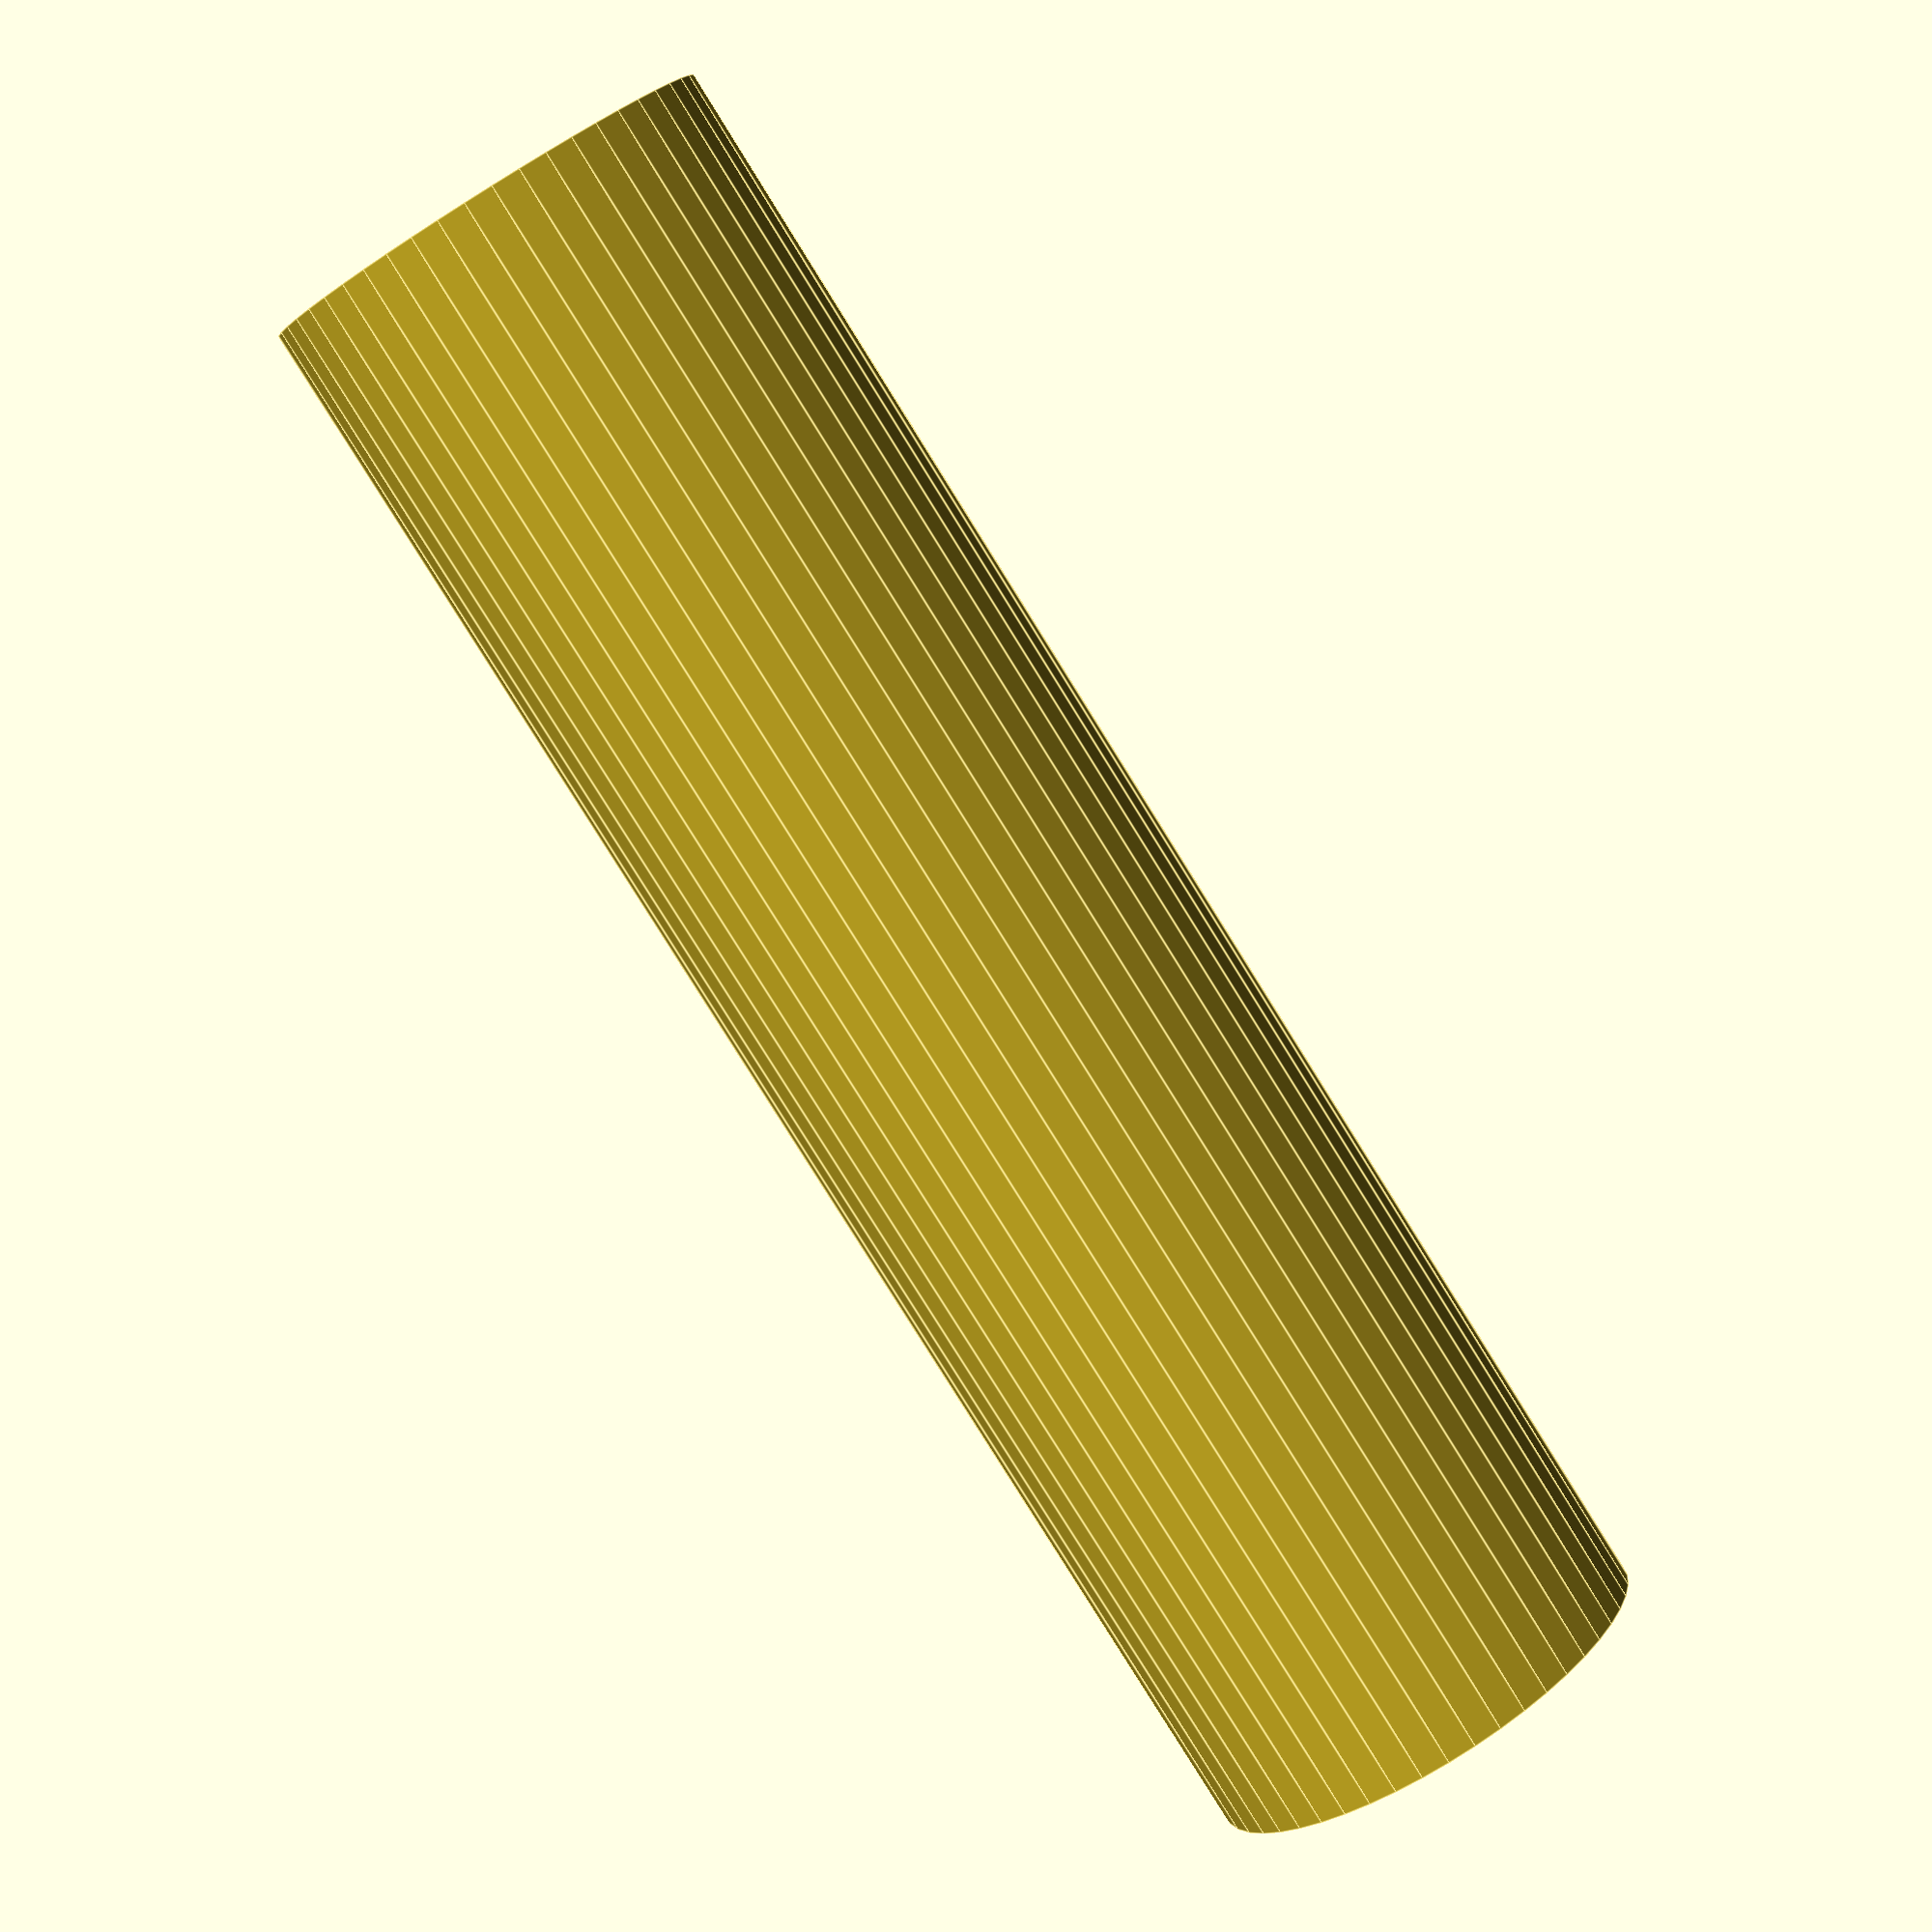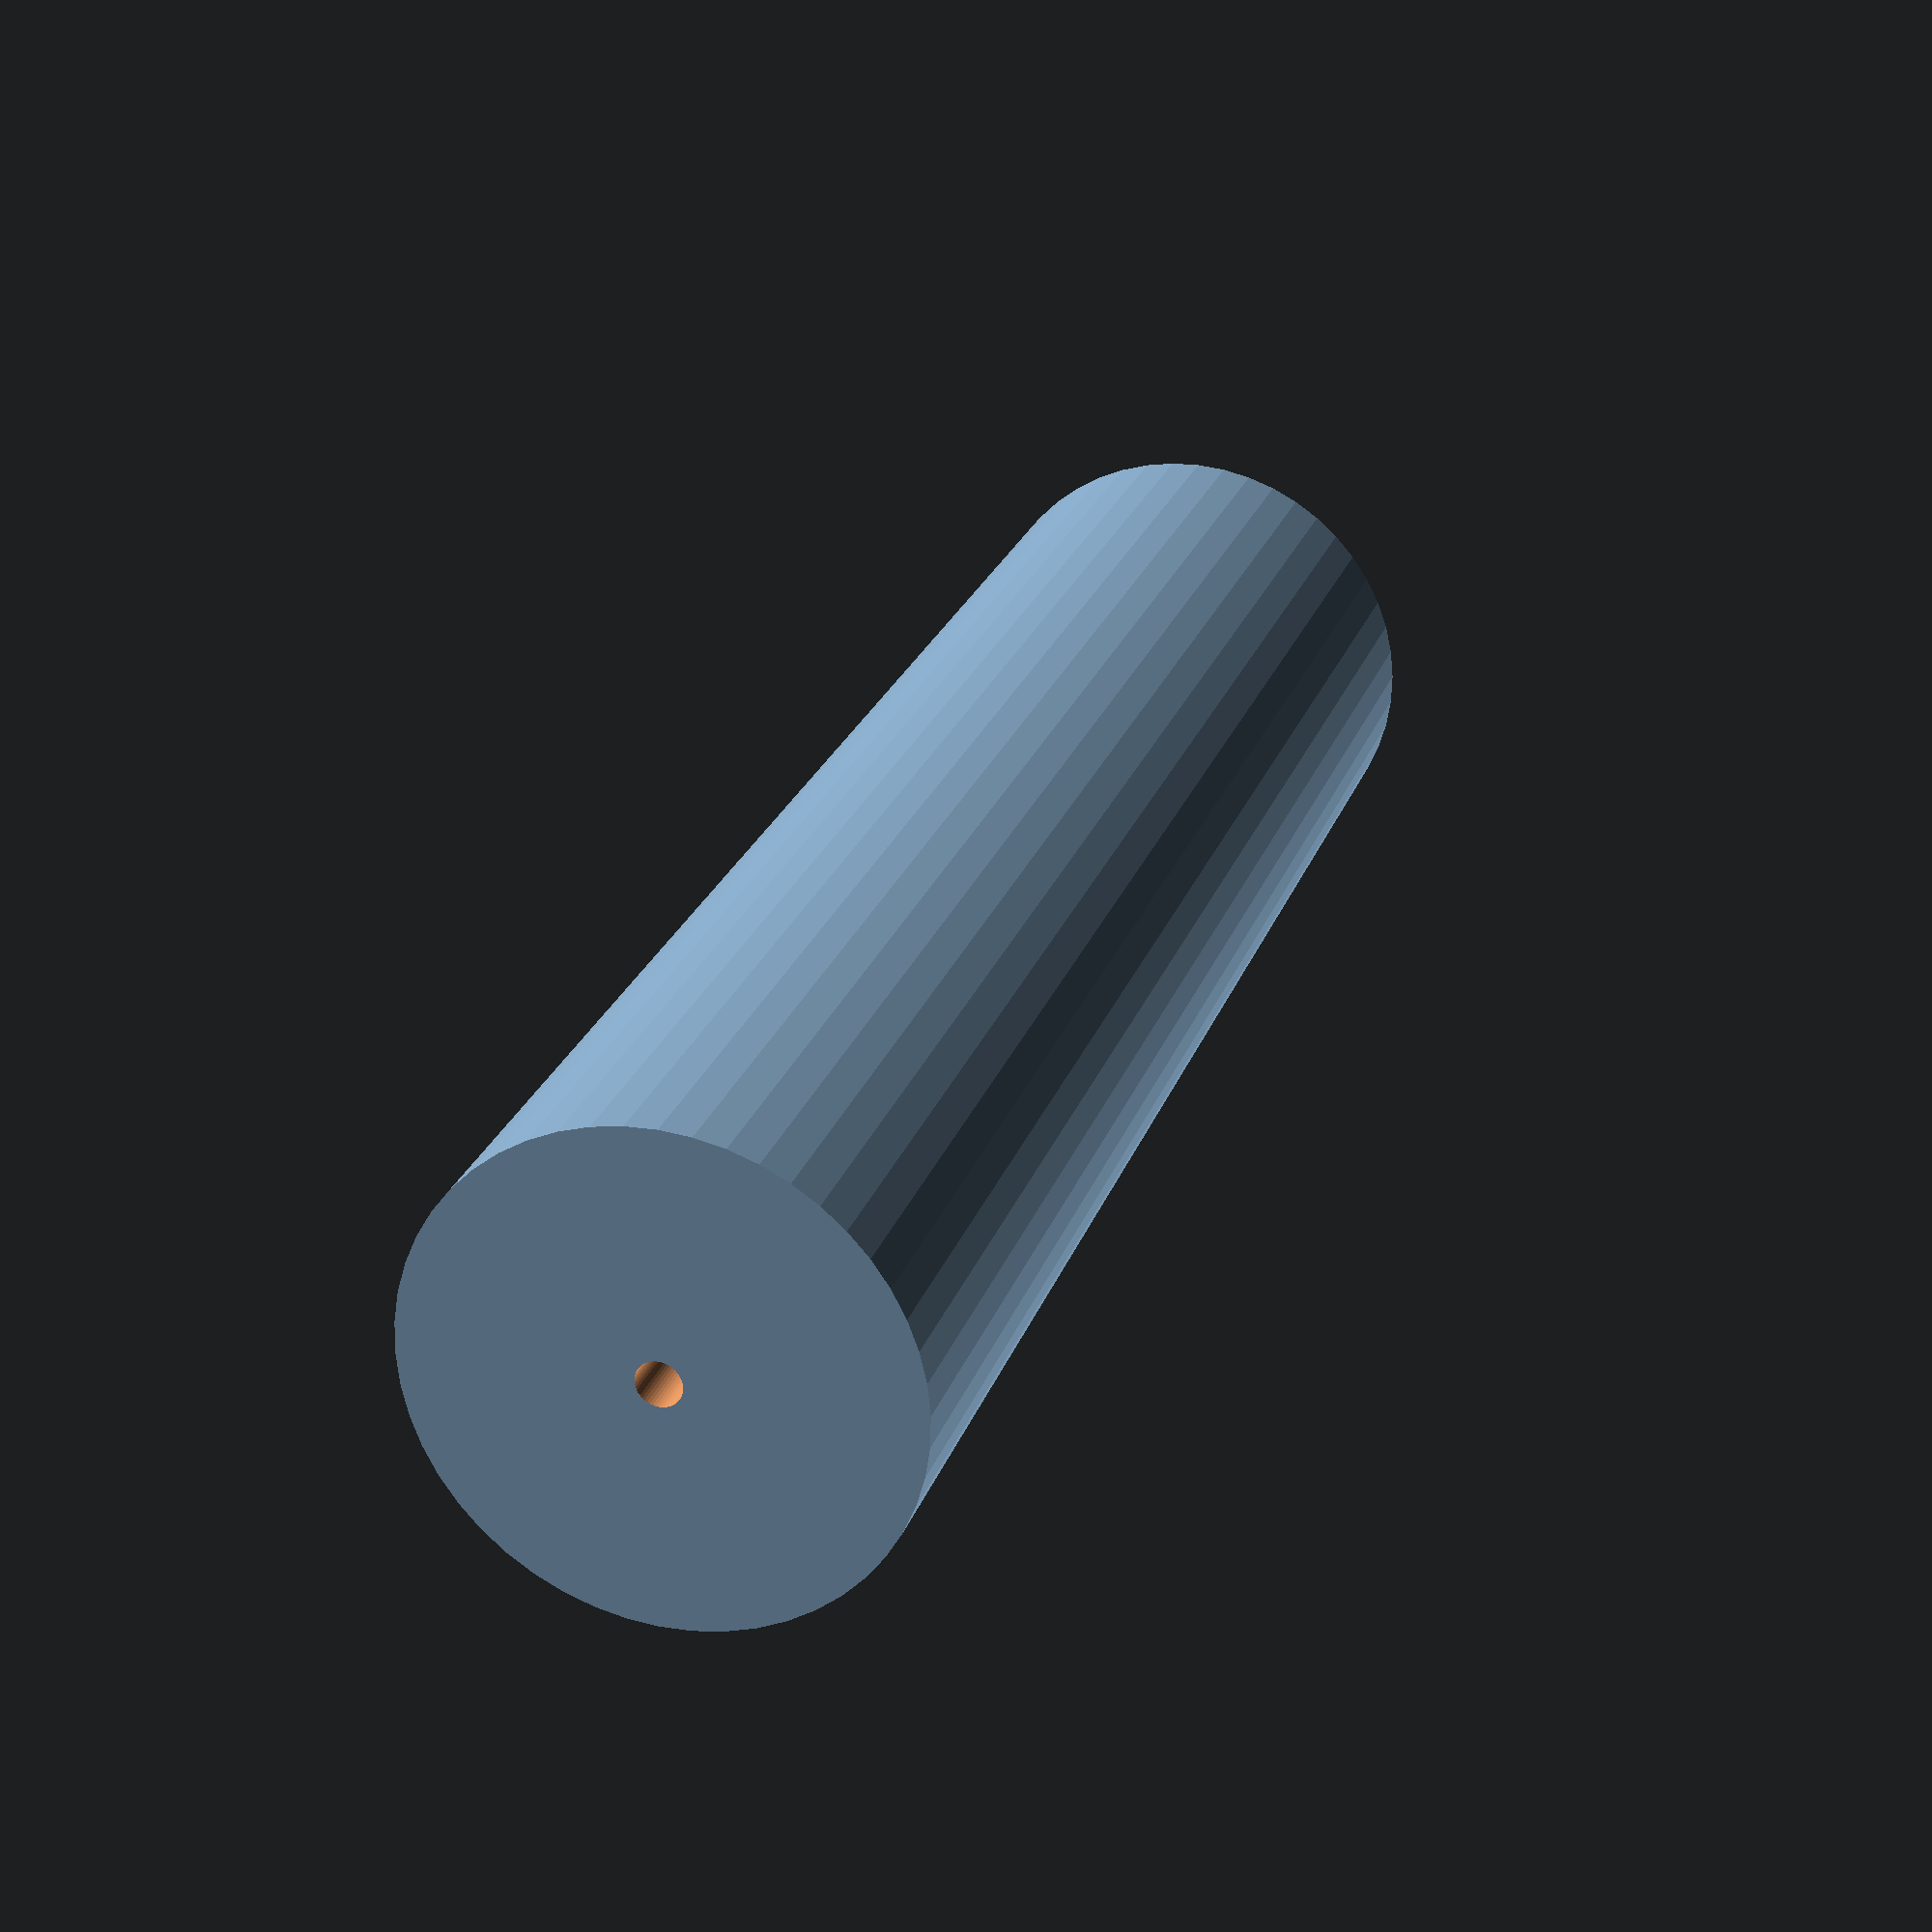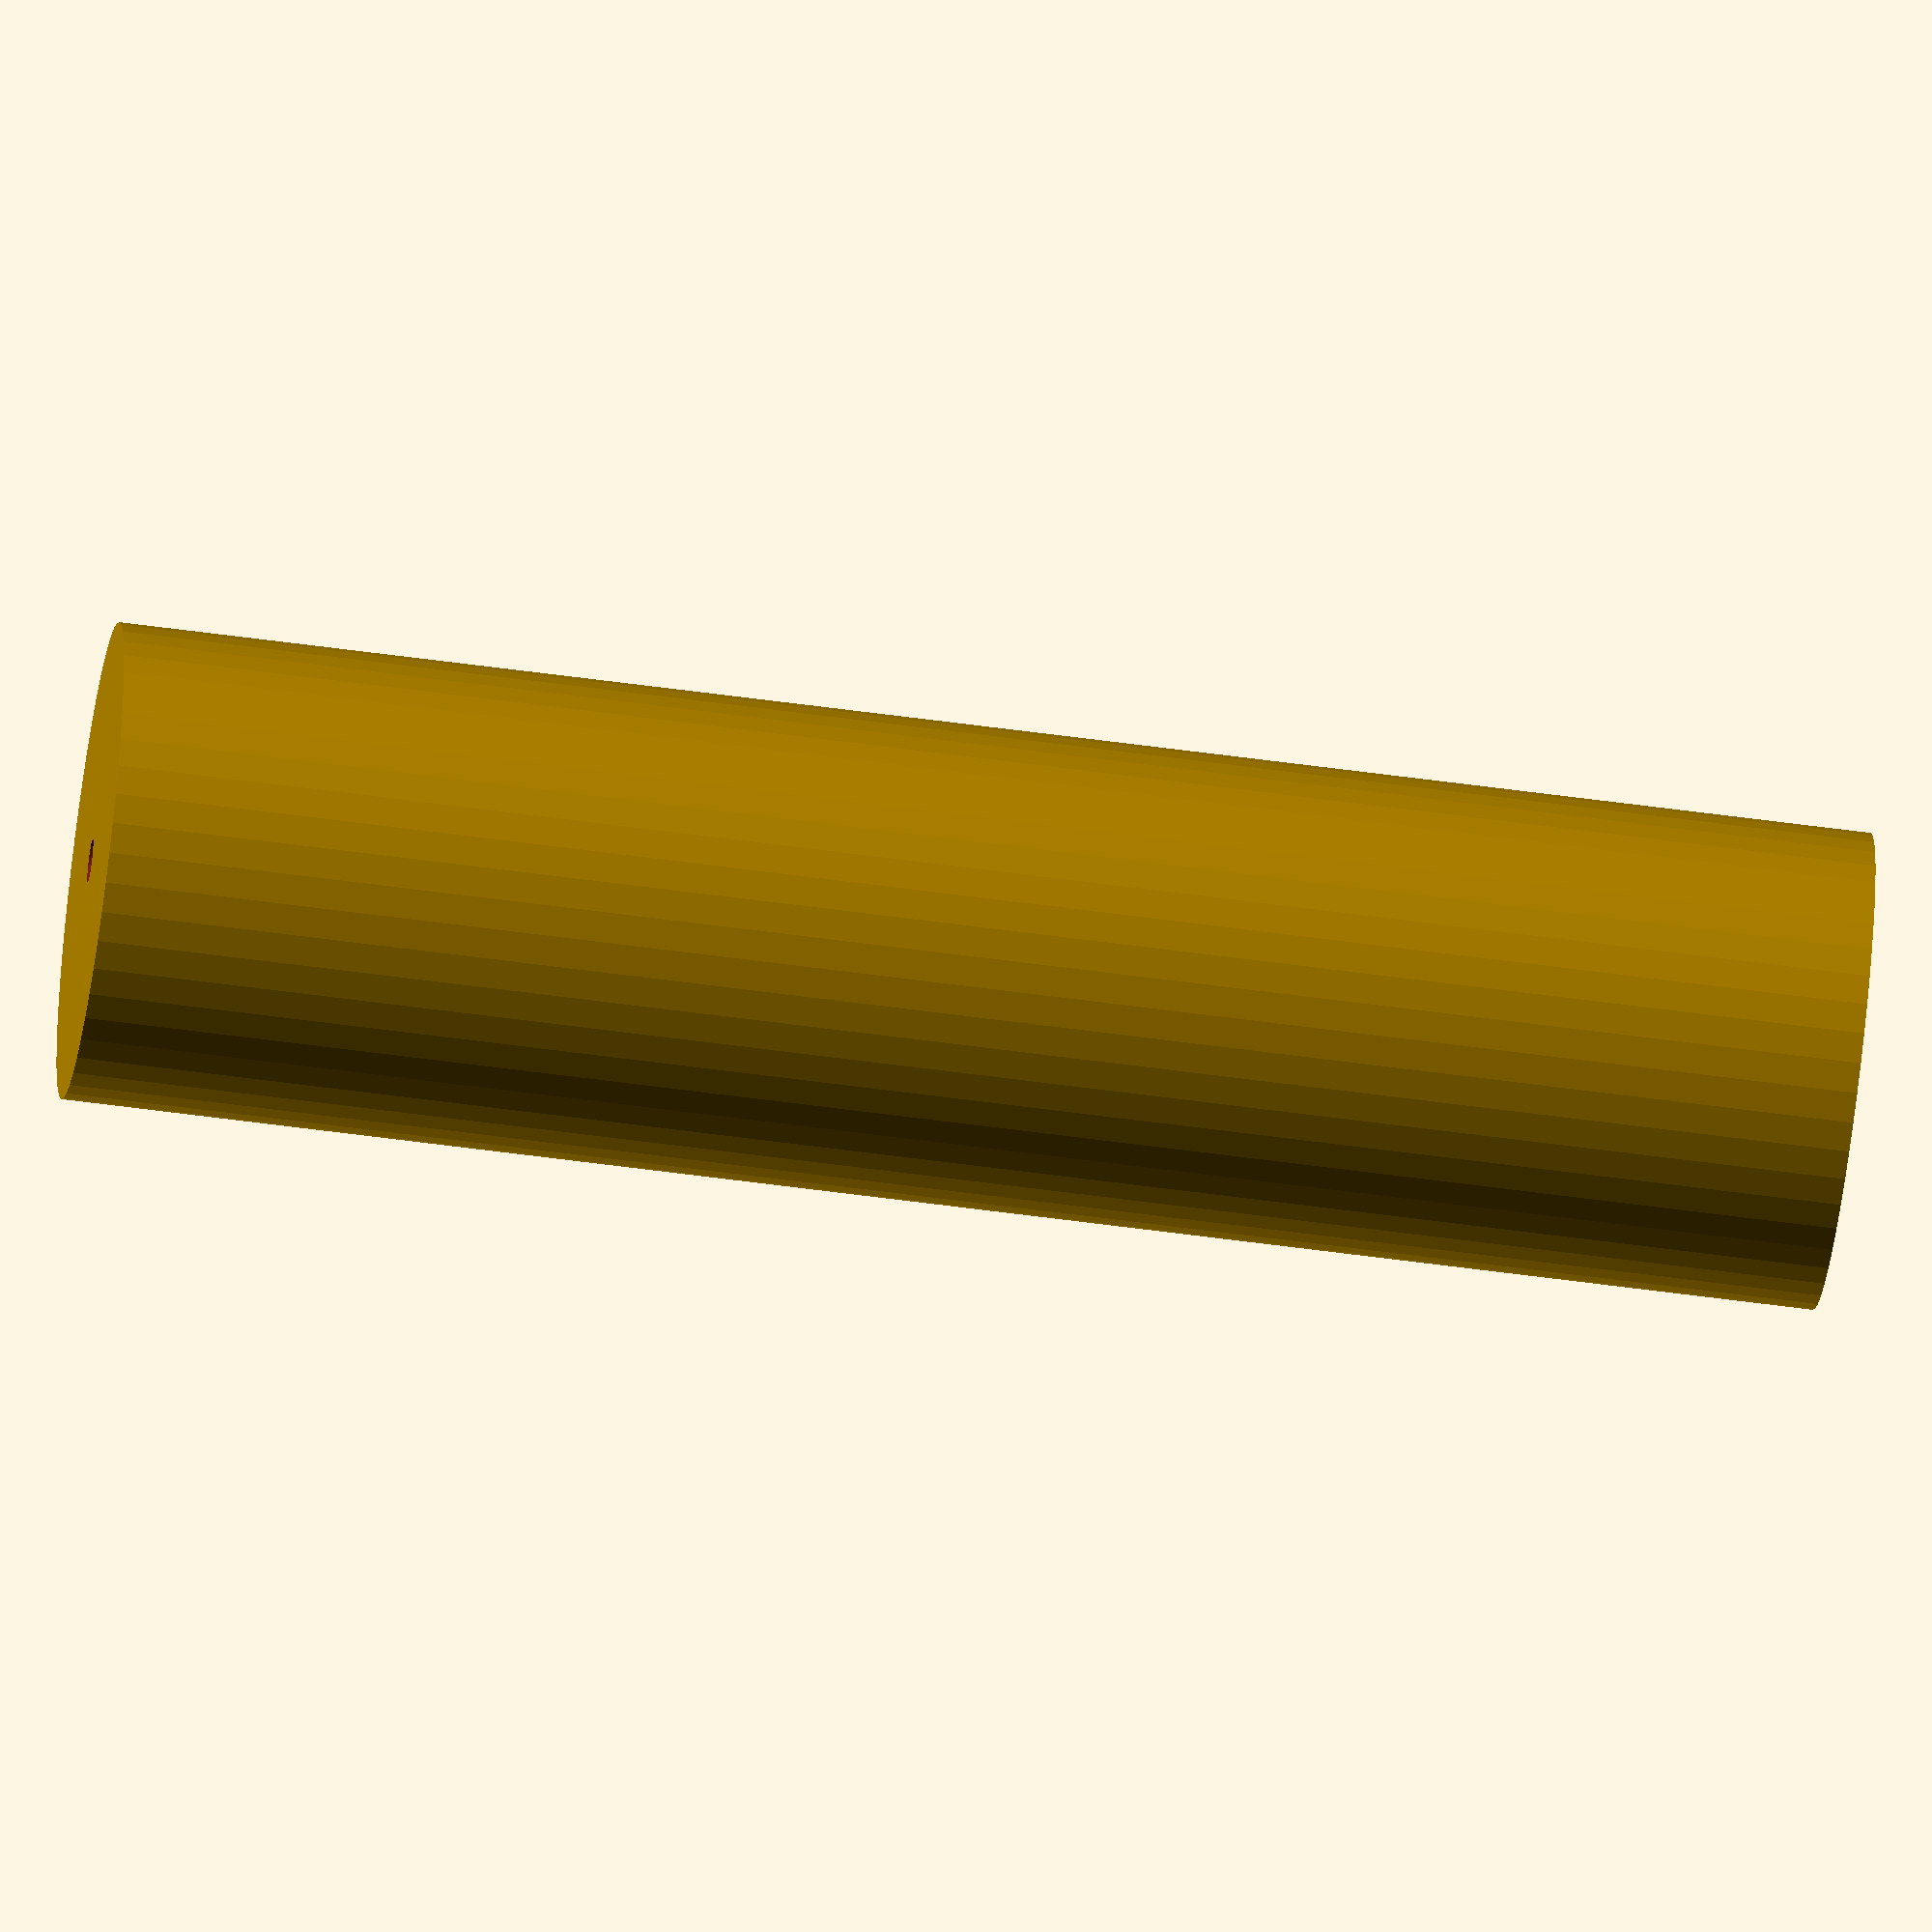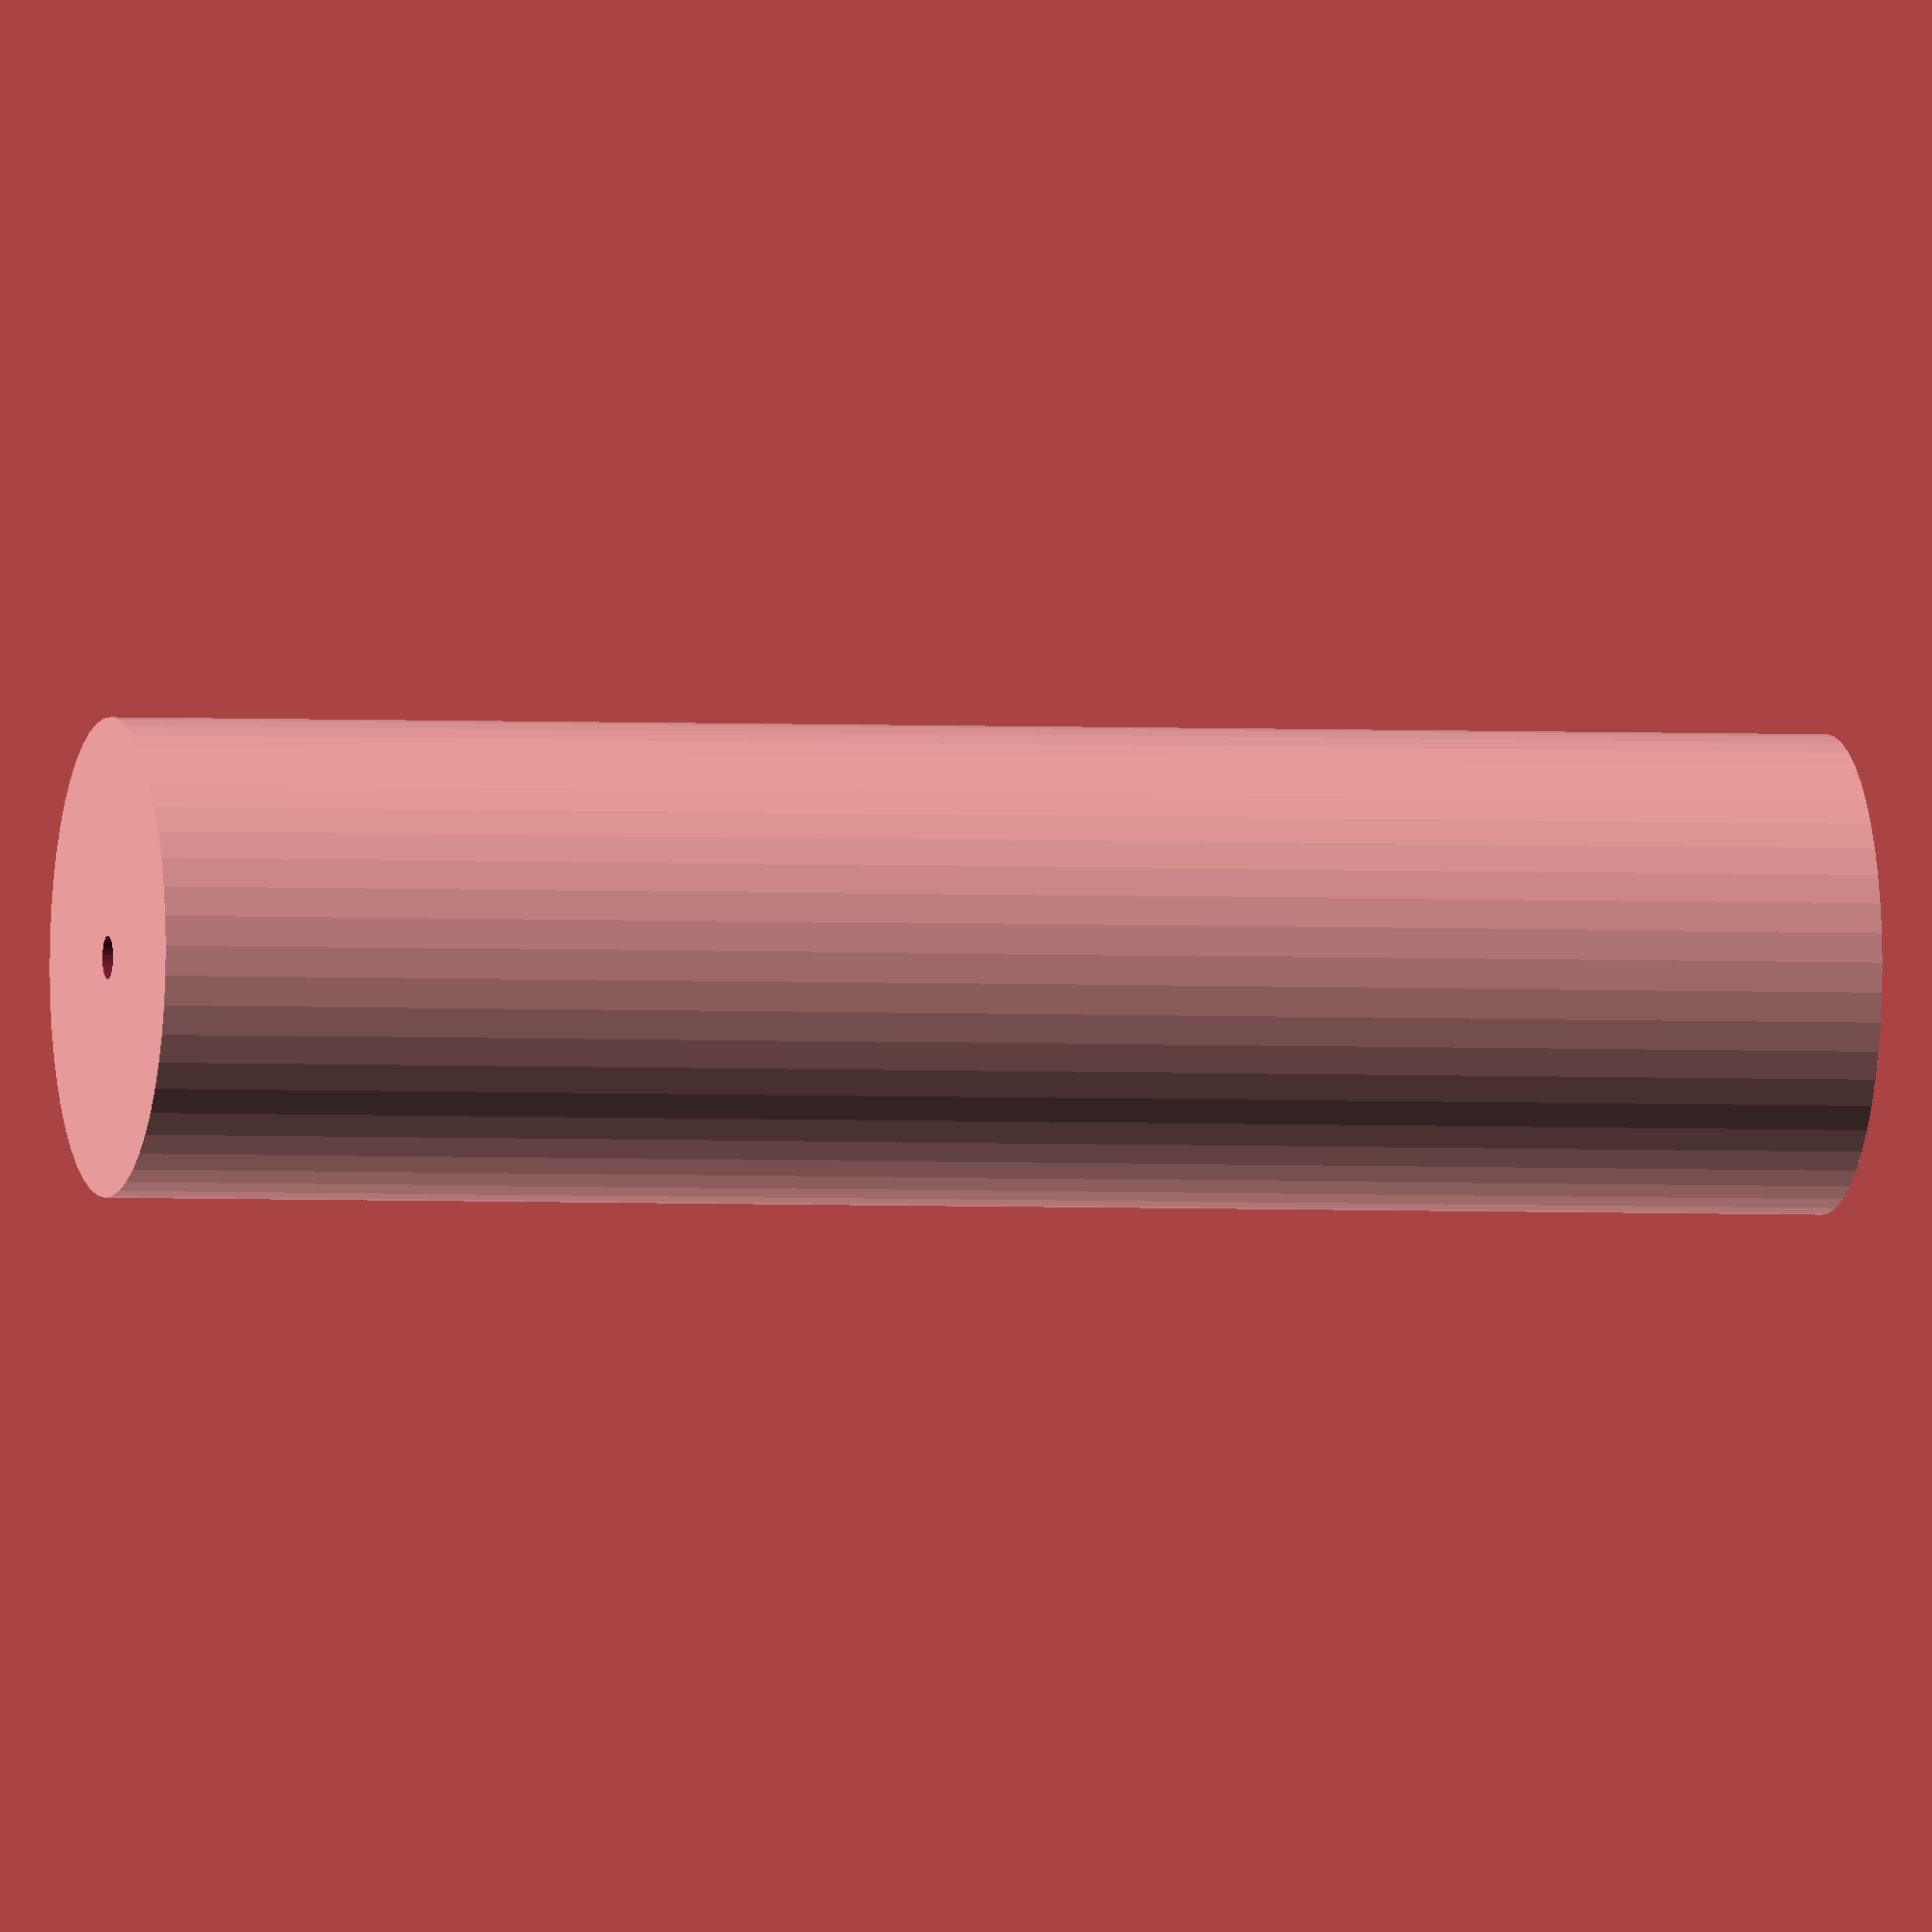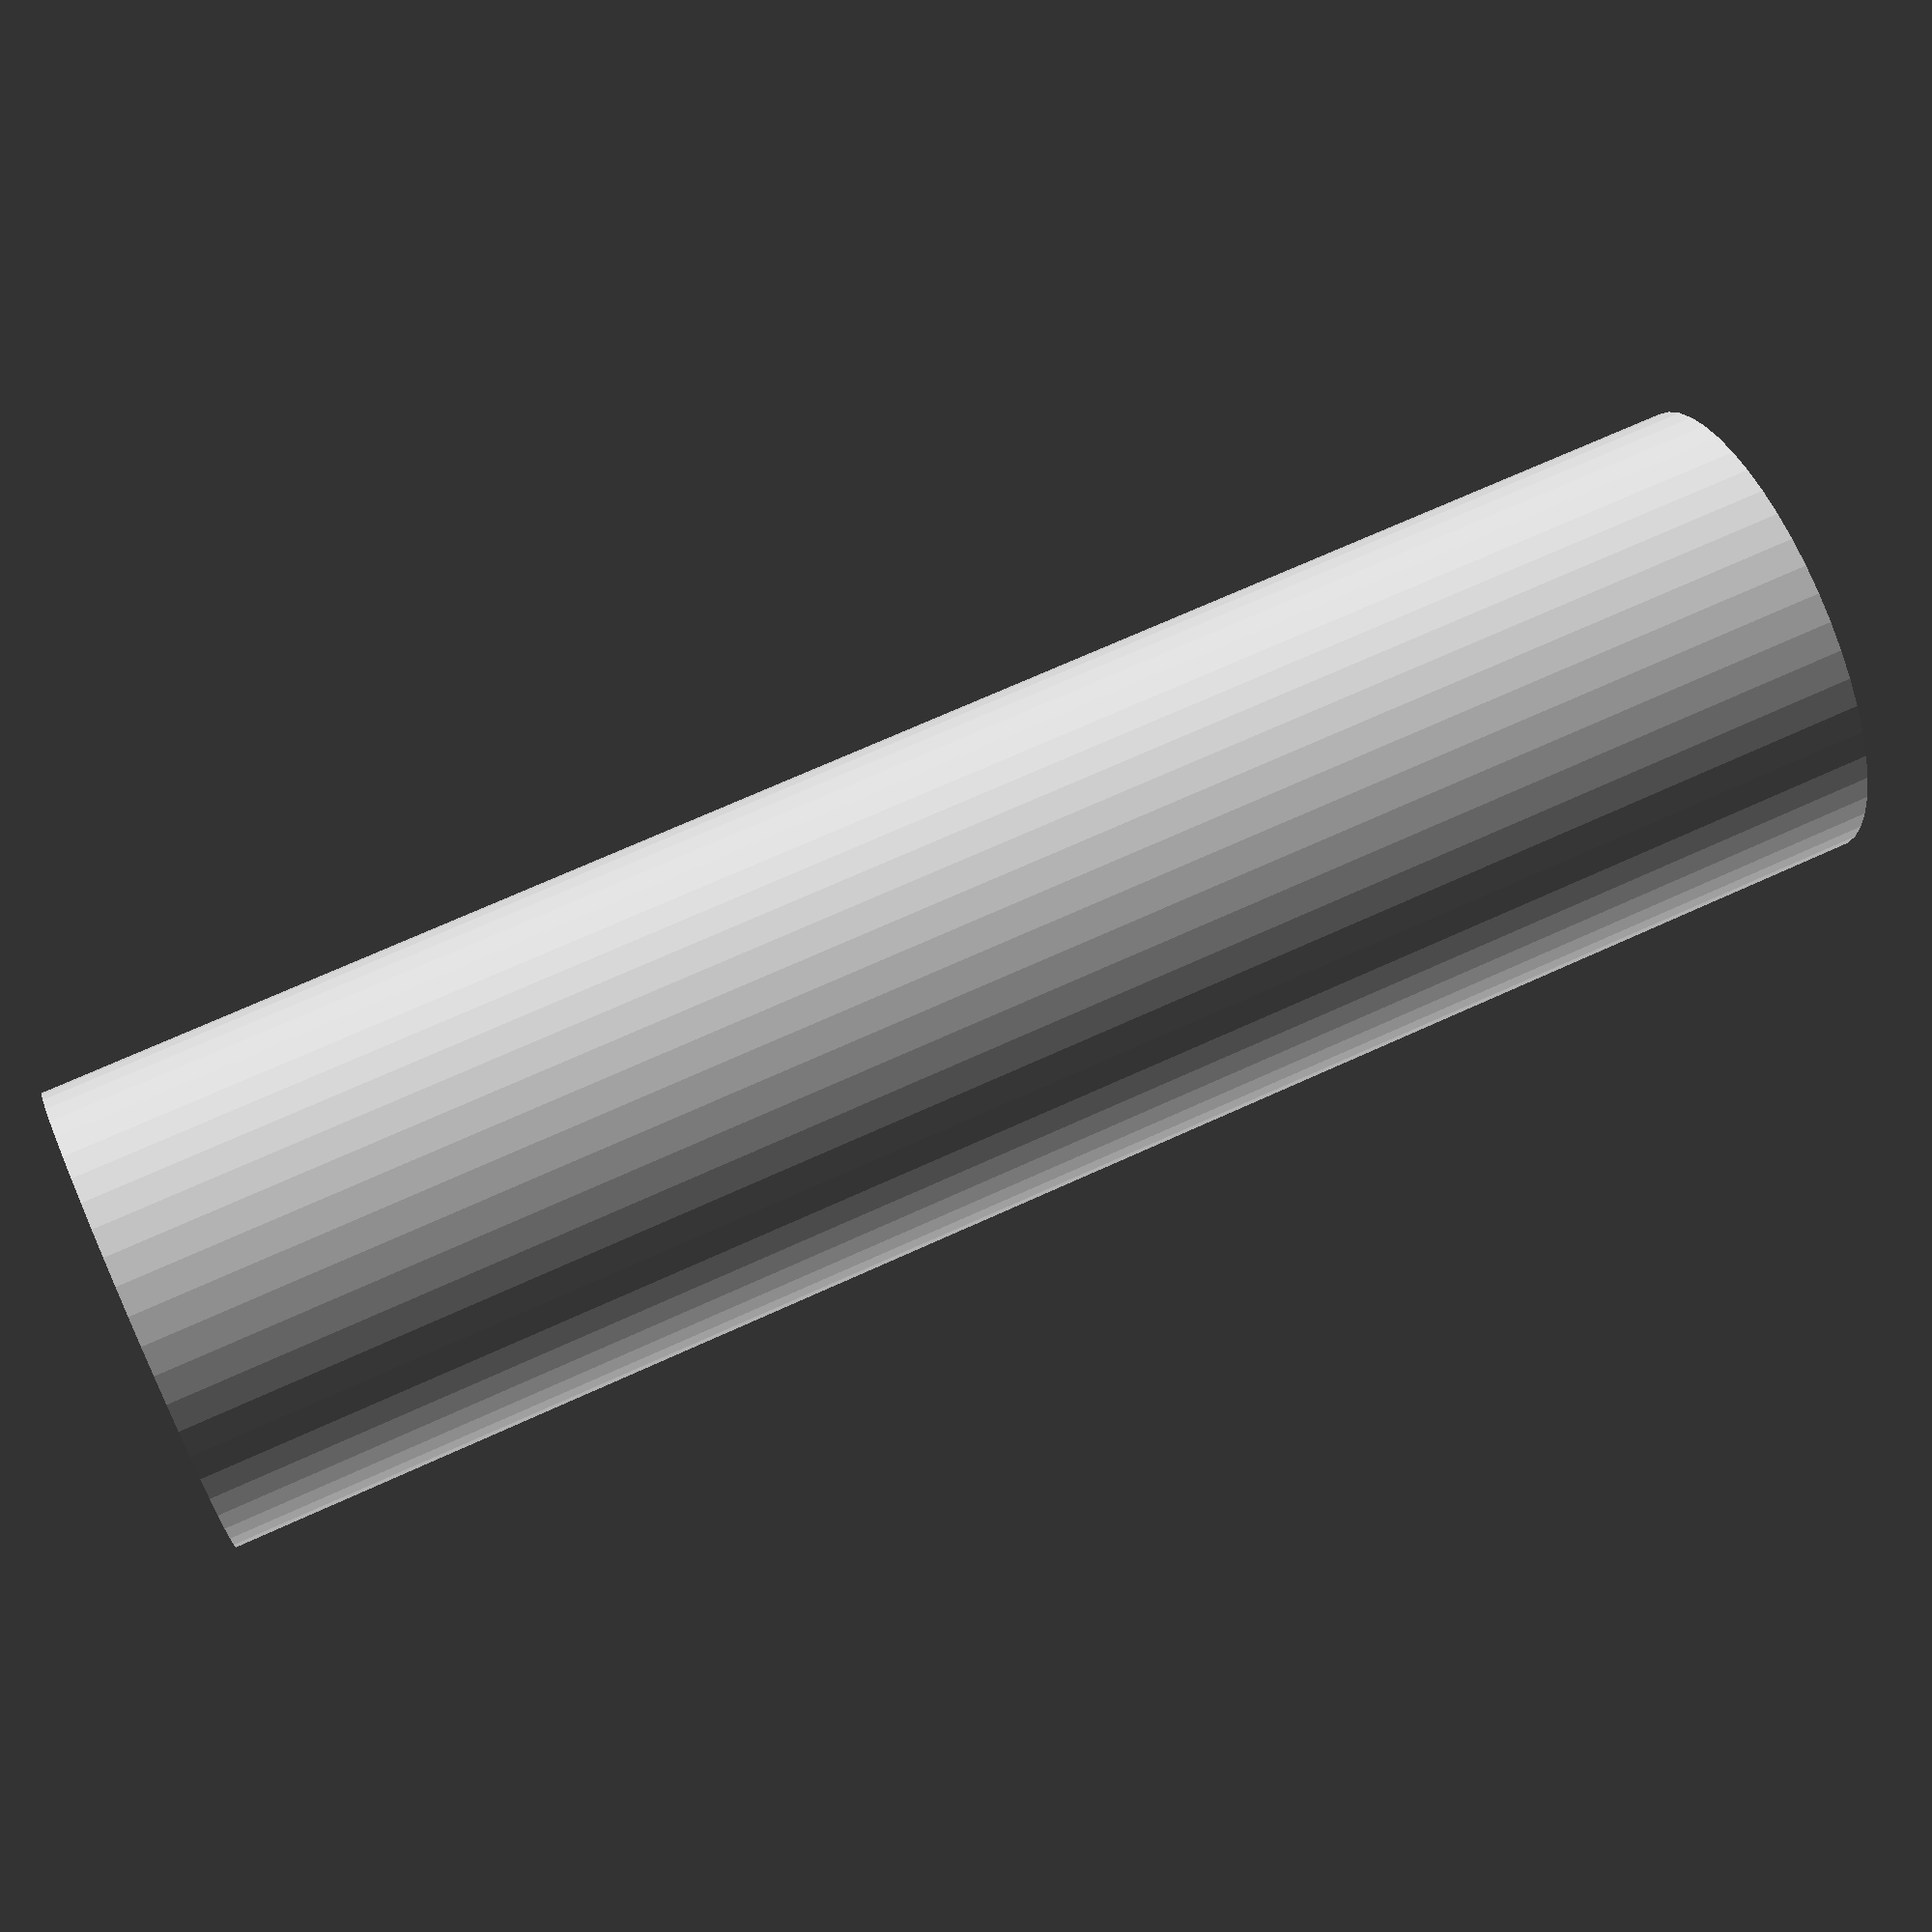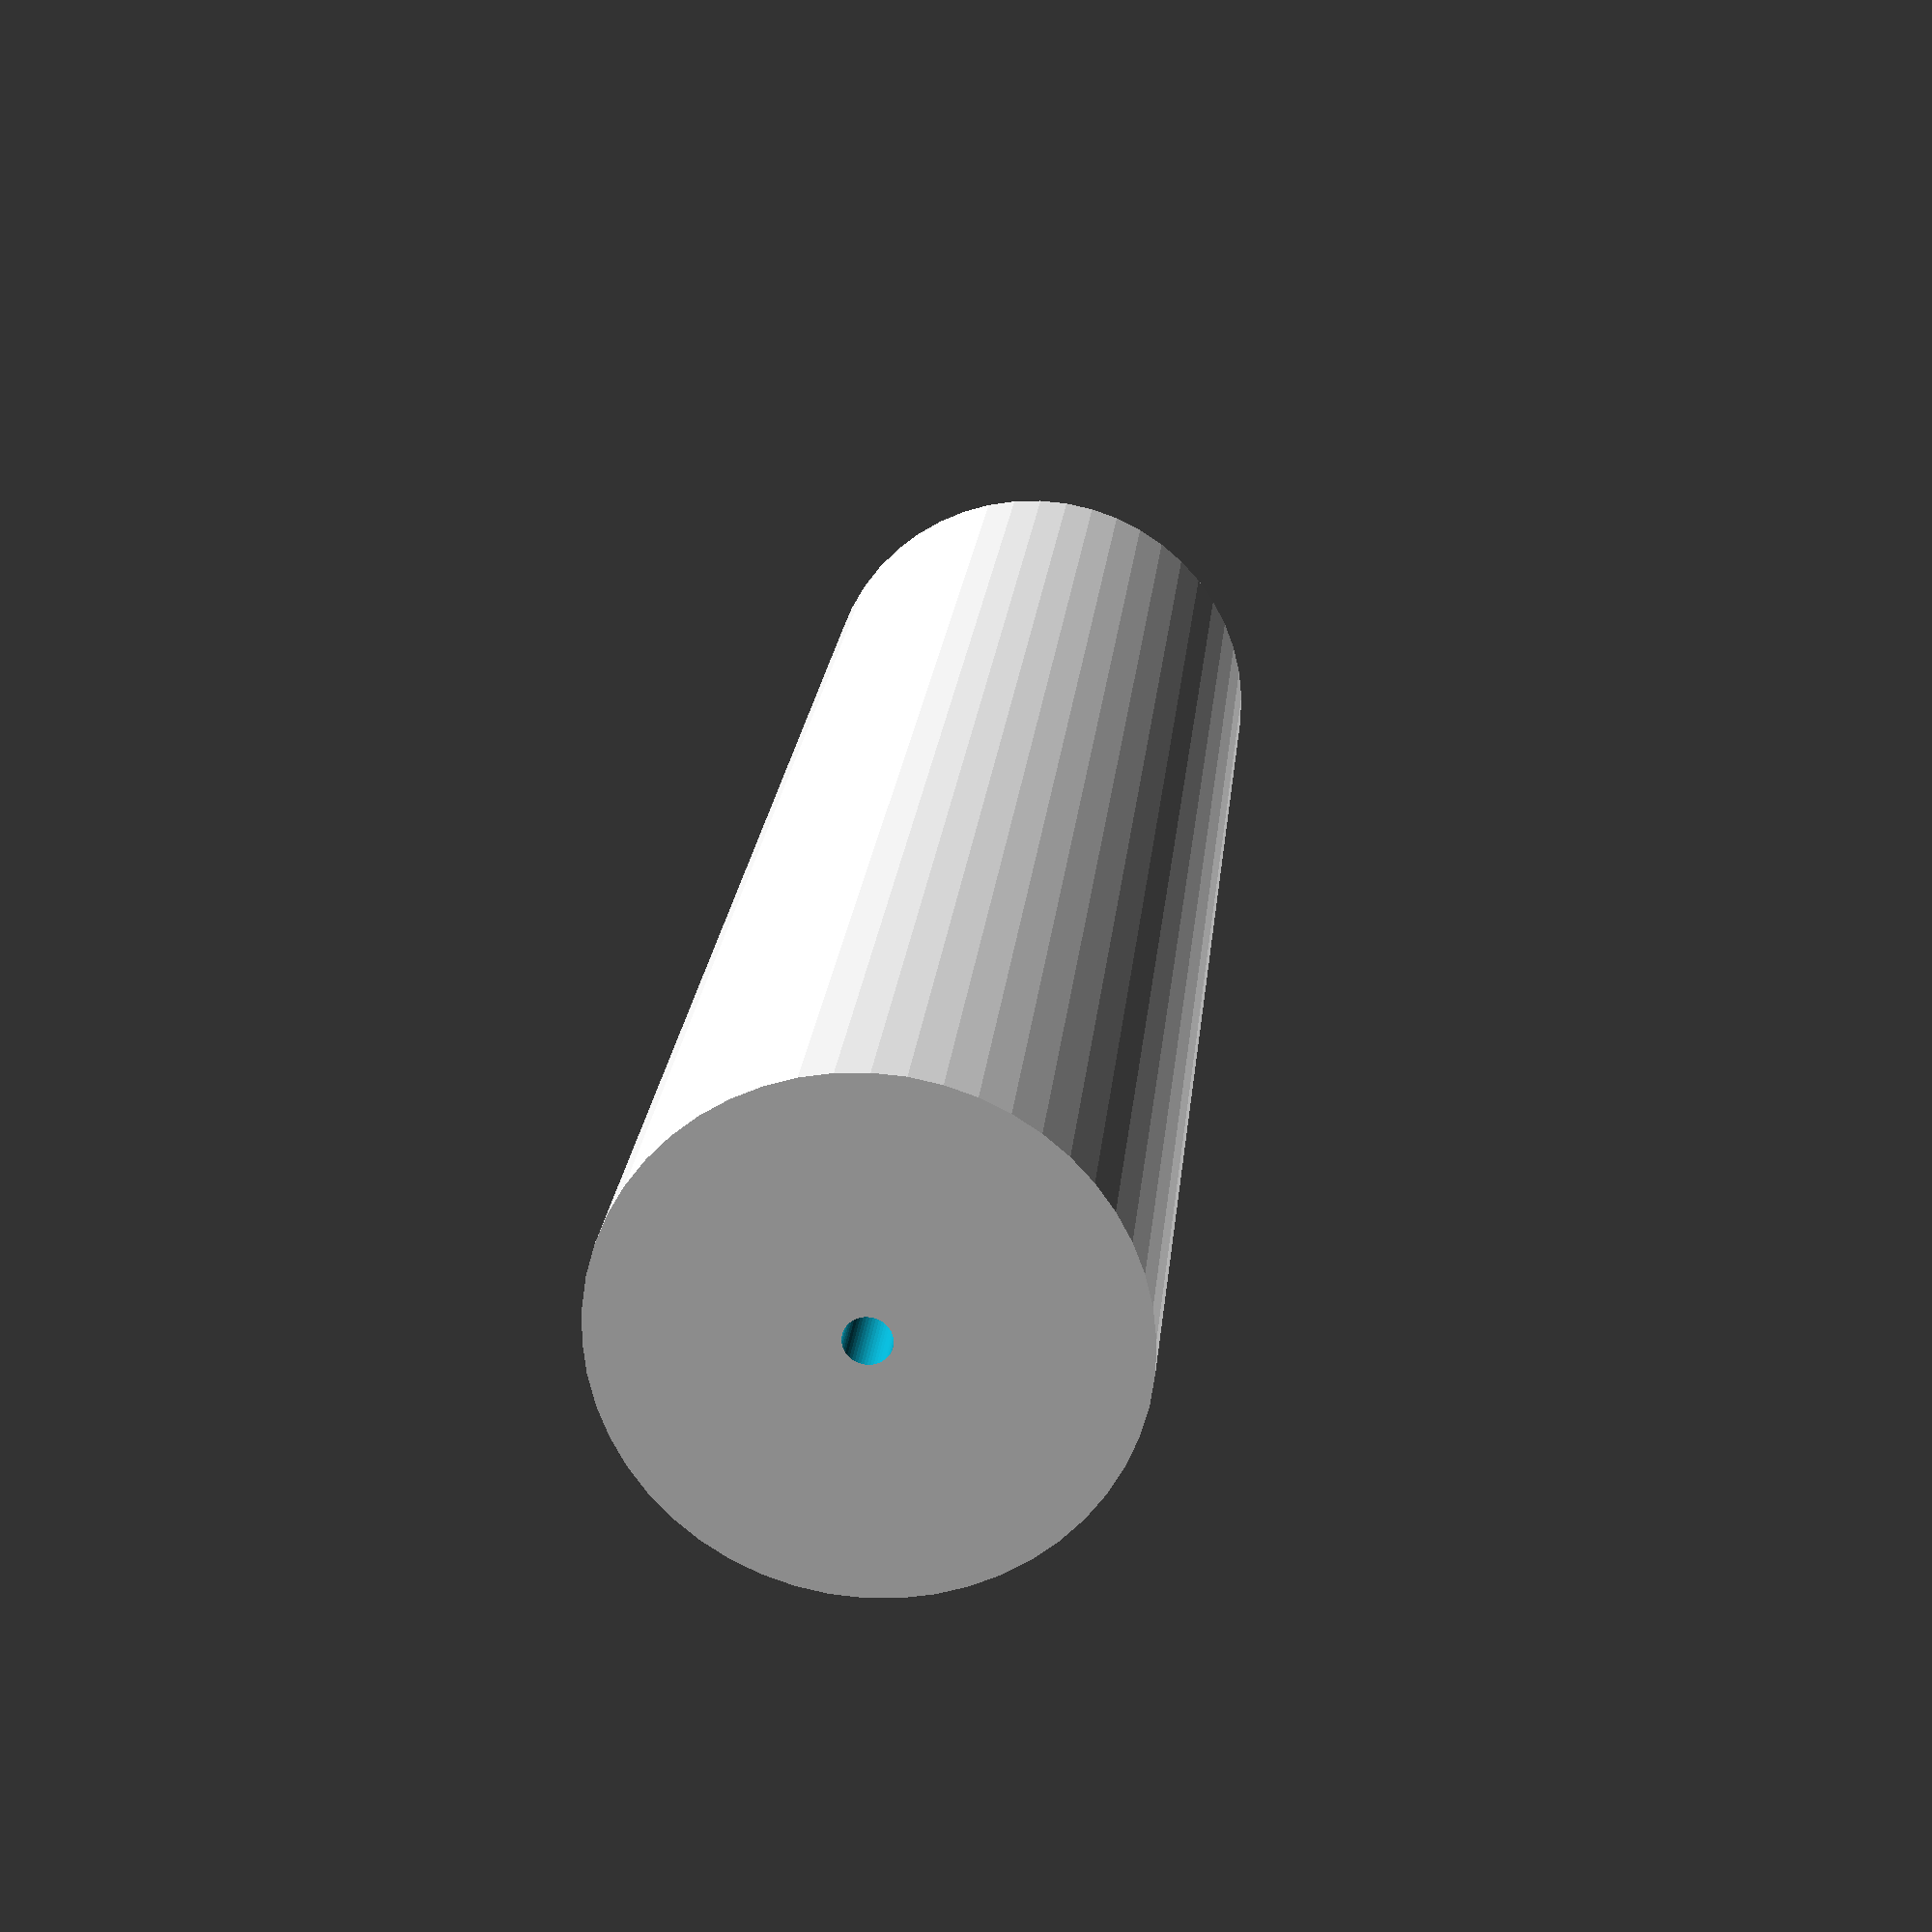
<openscad>
$fn = 50;


difference() {
	union() {
		translate(v = [0, 0, -40.5000000000]) {
			cylinder(h = 81, r = 11.0000000000);
		}
	}
	union() {
		translate(v = [0, 0, -100.0000000000]) {
			cylinder(h = 200, r = 1.0000000000);
		}
	}
}
</openscad>
<views>
elev=81.7 azim=60.6 roll=32.0 proj=p view=edges
elev=335.4 azim=113.0 roll=17.0 proj=p view=wireframe
elev=237.7 azim=311.7 roll=278.1 proj=o view=solid
elev=2.3 azim=251.4 roll=76.0 proj=o view=solid
elev=290.7 azim=309.0 roll=65.4 proj=p view=wireframe
elev=159.3 azim=110.6 roll=354.7 proj=p view=wireframe
</views>
